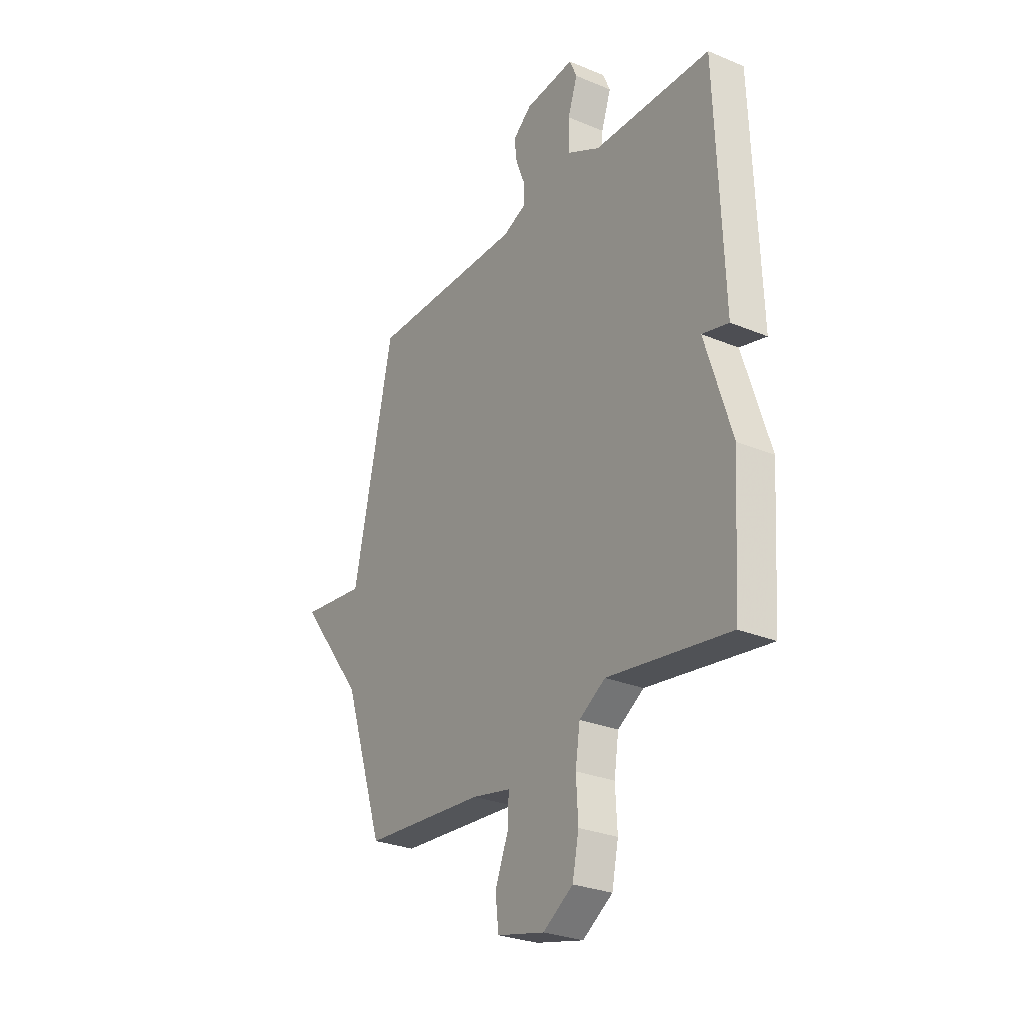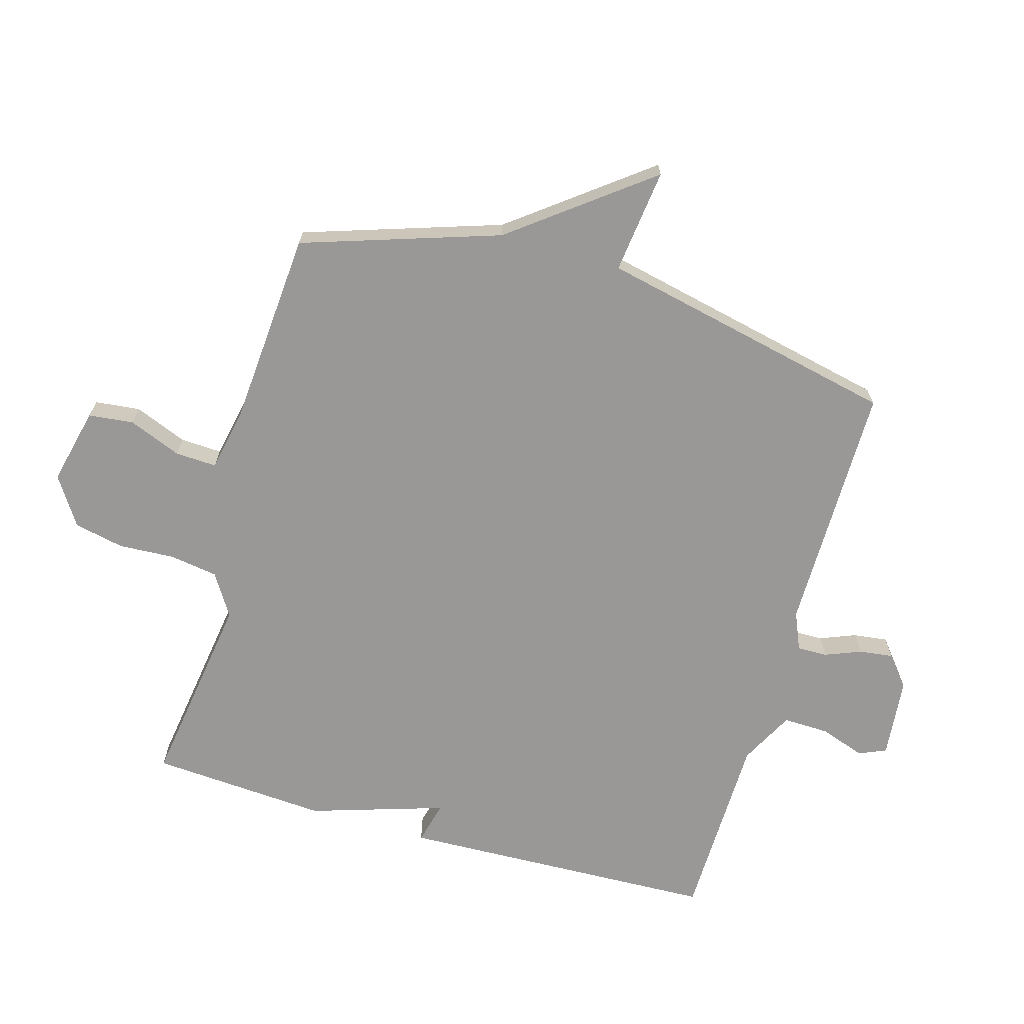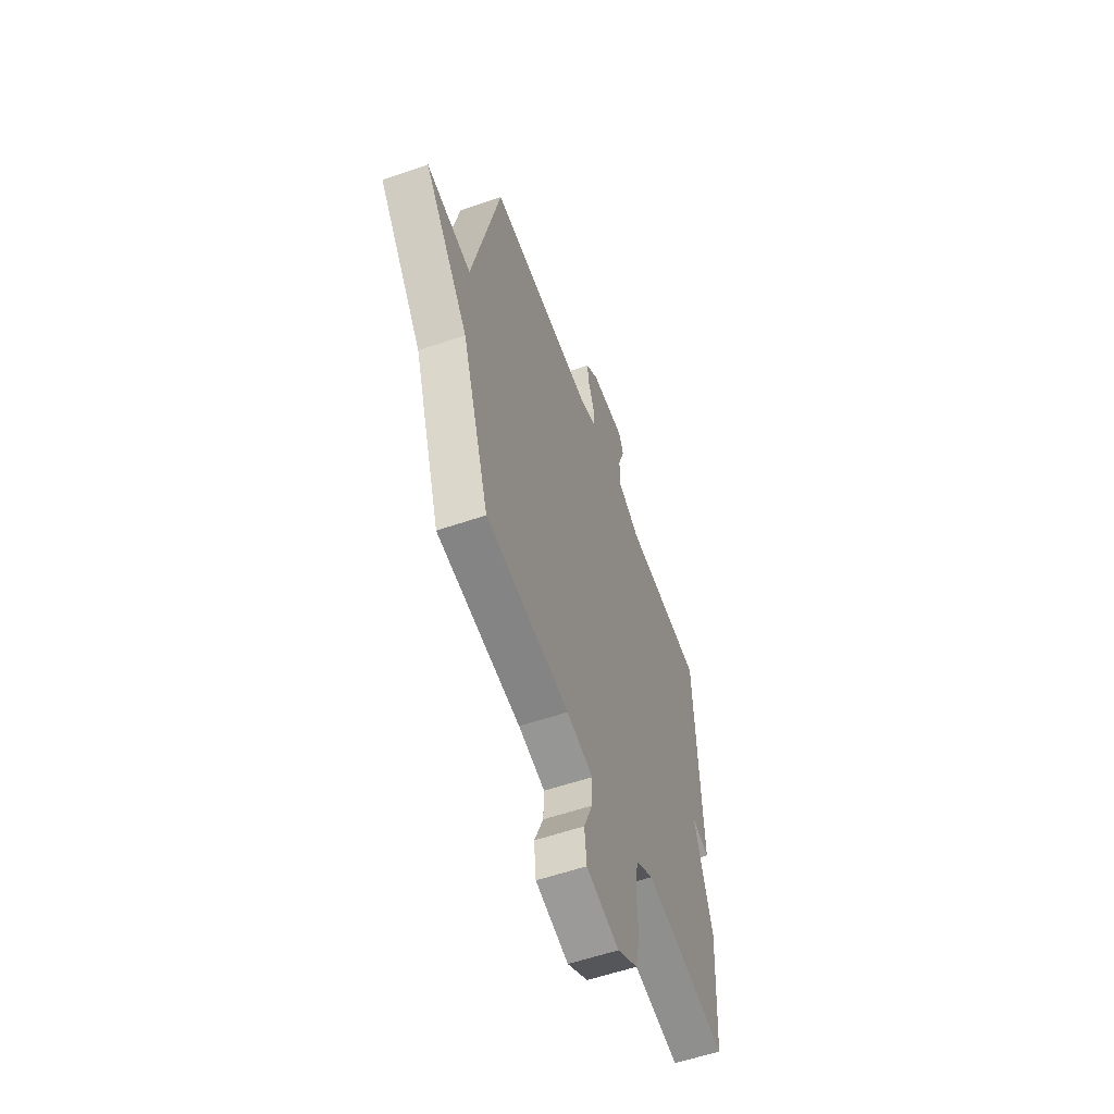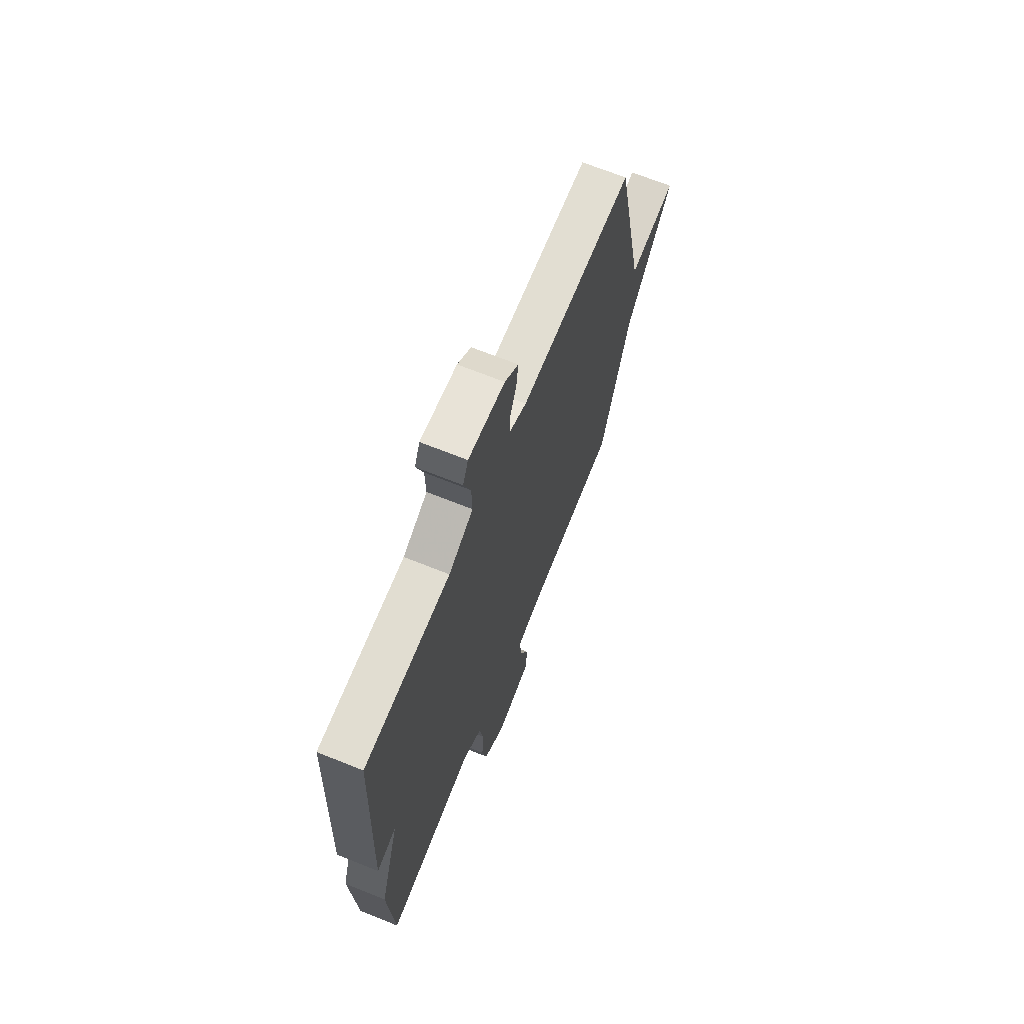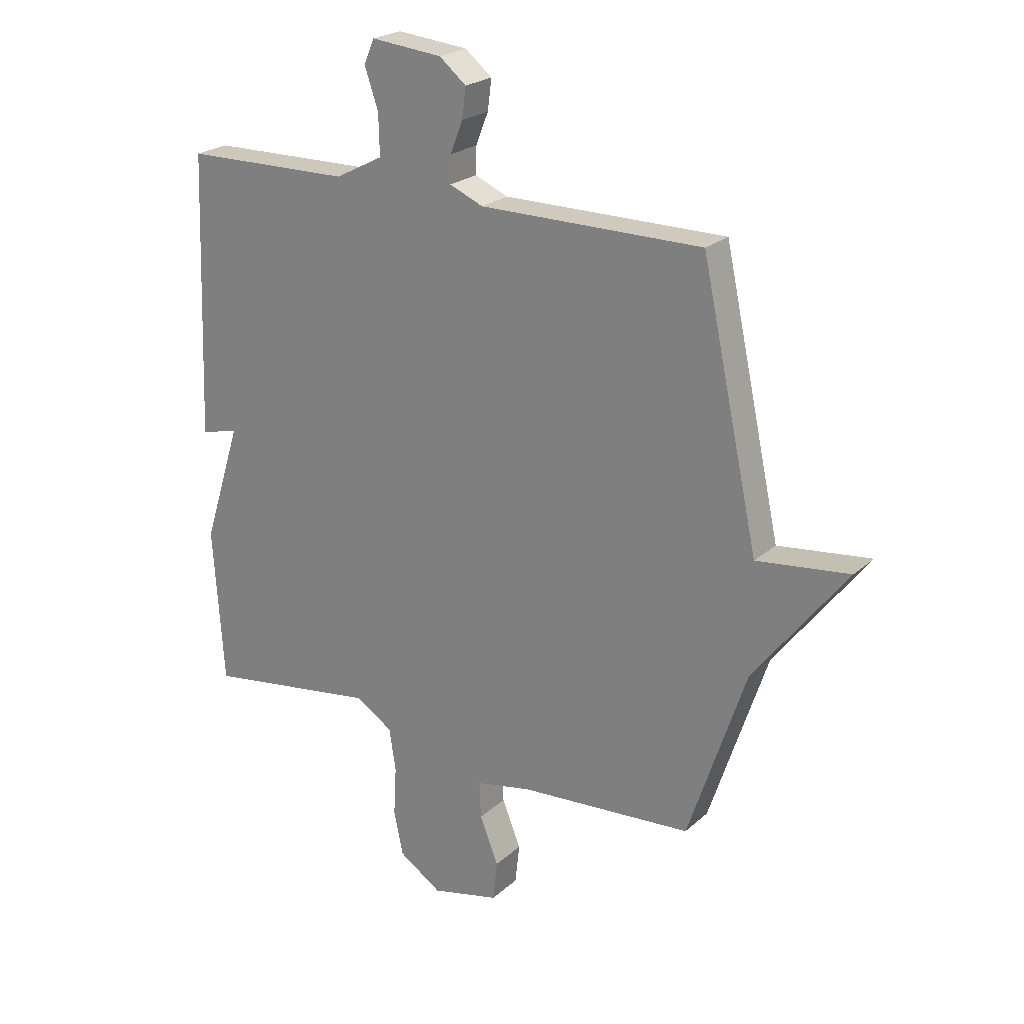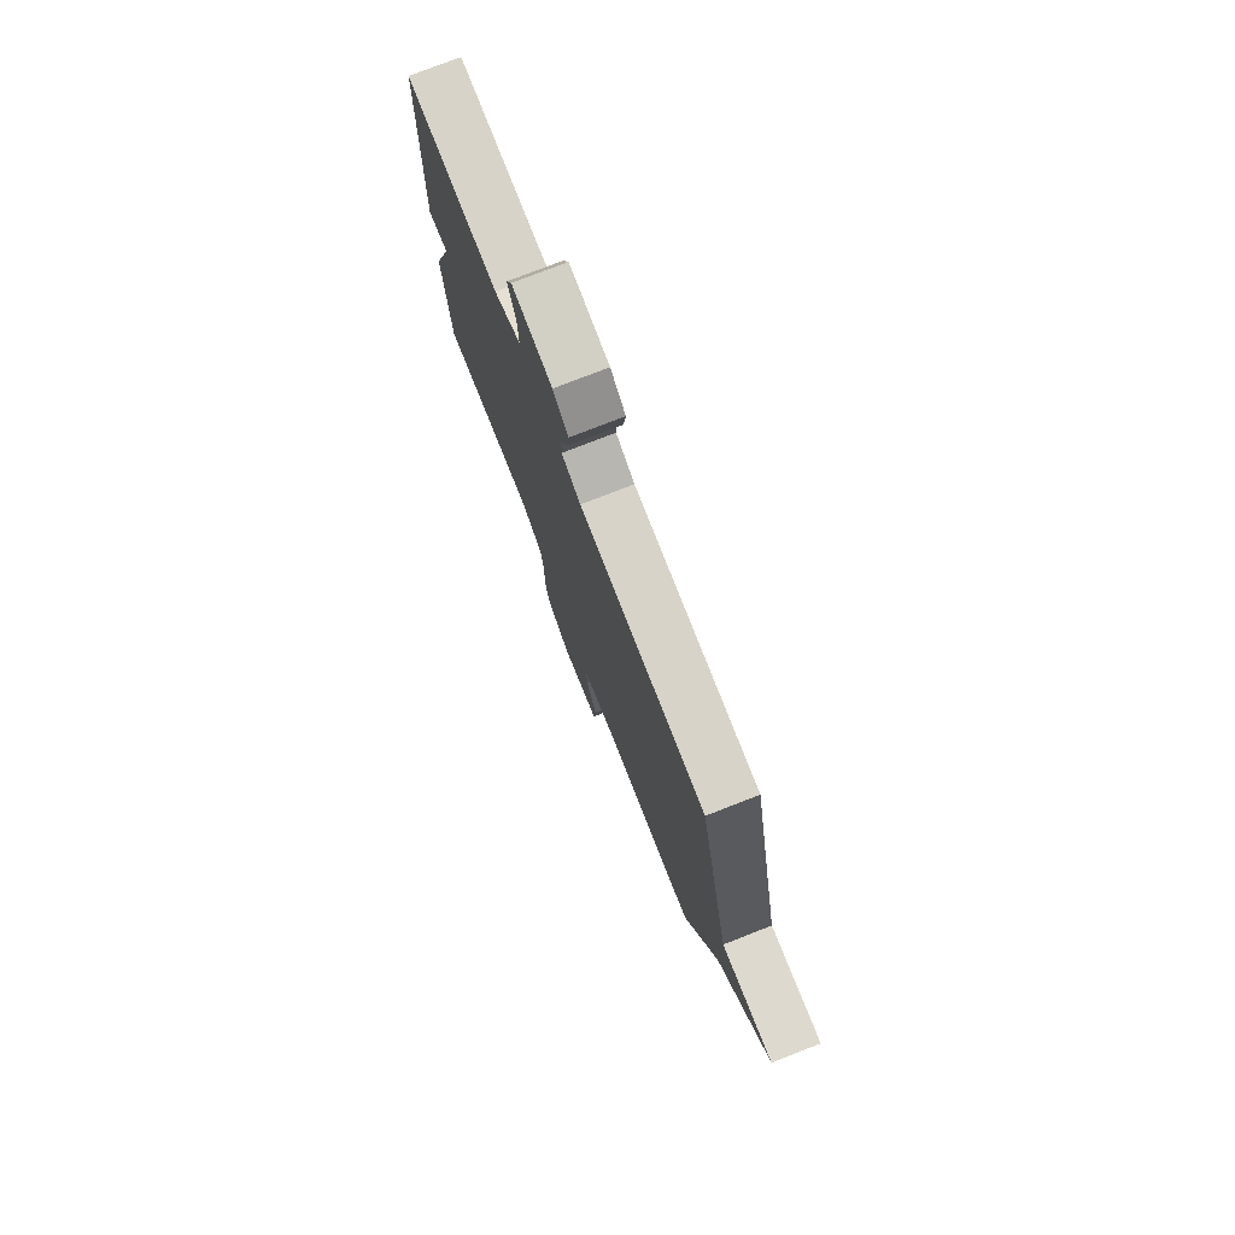
<metadata>
{"format":"obj","ext":"obj","renderer":"f3d","projection":"perspective","resolution":1024,"background":"white","views":[{"elev":-27.9,"azim":57.5,"up":"+Z"},{"elev":-68.6,"azim":-106.1,"up":"+Y"},{"elev":-57.7,"azim":-70.4,"up":"+Z"},{"elev":67.9,"azim":112.0,"up":"+Z"},{"elev":22.9,"azim":-145.5,"up":"+Z"},{"elev":77.1,"azim":-111.3,"up":"+Z"}]}
</metadata>
<code>
v -0.5 0.07 0.5
v -0.094 0.07 0.5
v -0.033 0.07 0.526
v -0.034 0.07 0.575
v -0.057 0.07 0.633
v -0.064 0.07 0.688
v -0.015 0.07 0.728
v 0.115 0.07 0.741
v 0.134 0.07 0.697
v 0.109 0.07 0.624
v 0.107 0.07 0.55
v 0.194 0.07 0.505
v 0.5 0.07 0.5
v 0.519 0.07 -0.014
v 0.45 0.07 0.003
v 0.519 0.07 -0.214
v 0.5 0.07 -0.5
v 0.183 0.07 -0.454
v 0.115 0.07 -0.497
v 0.103 0.07 -0.575
v 0.108 0.07 -0.665
v 0.091 0.07 -0.746
v 0.013 0.07 -0.797
v -0.111 0.07 -0.768
v -0.119 0.07 -0.695
v -0.085 0.07 -0.61
v -0.082 0.07 -0.543
v -0.183 0.07 -0.523
v -0.5 0.07 -0.5
v -0.605 0.07 -0.183
v -0.774 0.07 0.037
v -0.605 0.07 0.017
v -0.5 0 0.5
v -0.094 0 0.5
v -0.033 0 0.526
v -0.034 0 0.575
v -0.057 0 0.633
v -0.064 0 0.688
v -0.015 0 0.728
v 0.115 0 0.741
v 0.134 0 0.697
v 0.109 0 0.624
v 0.107 0 0.55
v 0.194 0 0.505
v 0.5 0 0.5
v 0.519 0 -0.014
v 0.45 0 0.003
v 0.519 0 -0.214
v 0.5 0 -0.5
v 0.183 0 -0.454
v 0.115 0 -0.497
v 0.103 0 -0.575
v 0.108 0 -0.665
v 0.091 0 -0.746
v 0.013 0 -0.797
v -0.111 0 -0.768
v -0.119 0 -0.695
v -0.085 0 -0.61
v -0.082 0 -0.543
v -0.183 0 -0.523
v -0.5 0 -0.5
v -0.605 0 -0.183
v -0.774 0 0.037
v -0.605 0 0.017
f 30 31 32
f 32 1 2
f 30 32 2
f 29 30 2
f 28 29 2
f 27 28 2 3
f 26 27 3
f 24 25 26
f 23 24 26
f 22 23 26
f 21 22 26
f 20 21 26
f 19 20 26 3
f 18 19 3 4
f 17 18 4
f 16 17 4
f 15 16 4
f 12 13 14 15
f 15 4 5
f 12 15 5
f 11 12 5
f 5 6 7
f 11 5 7
f 10 11 7
f 7 8 9 10
f 64 63 62
f 34 33 64
f 34 64 62
f 34 62 61
f 34 61 60
f 35 34 60 59
f 35 59 58
f 58 57 56
f 58 56 55
f 58 55 54
f 58 54 53
f 58 53 52
f 35 58 52 51
f 36 35 51 50
f 36 50 49
f 36 49 48
f 36 48 47
f 47 46 45 44
f 37 36 47
f 37 47 44
f 37 44 43
f 39 38 37
f 39 37 43
f 39 43 42
f 42 41 40 39
f 1 33 34 2
f 2 34 35 3
f 3 35 36 4
f 4 36 37 5
f 5 37 38 6
f 6 38 39 7
f 7 39 40 8
f 8 40 41 9
f 9 41 42 10
f 10 42 43 11
f 11 43 44 12
f 12 44 45 13
f 13 45 46 14
f 14 46 47 15
f 15 47 48 16
f 16 48 49 17
f 17 49 50 18
f 18 50 51 19
f 19 51 52 20
f 20 52 53 21
f 21 53 54 22
f 22 54 55 23
f 23 55 56 24
f 24 56 57 25
f 25 57 58 26
f 26 58 59 27
f 27 59 60 28
f 28 60 61 29
f 29 61 62 30
f 30 62 63 31
f 31 63 64 32
f 32 64 33 1

</code>
